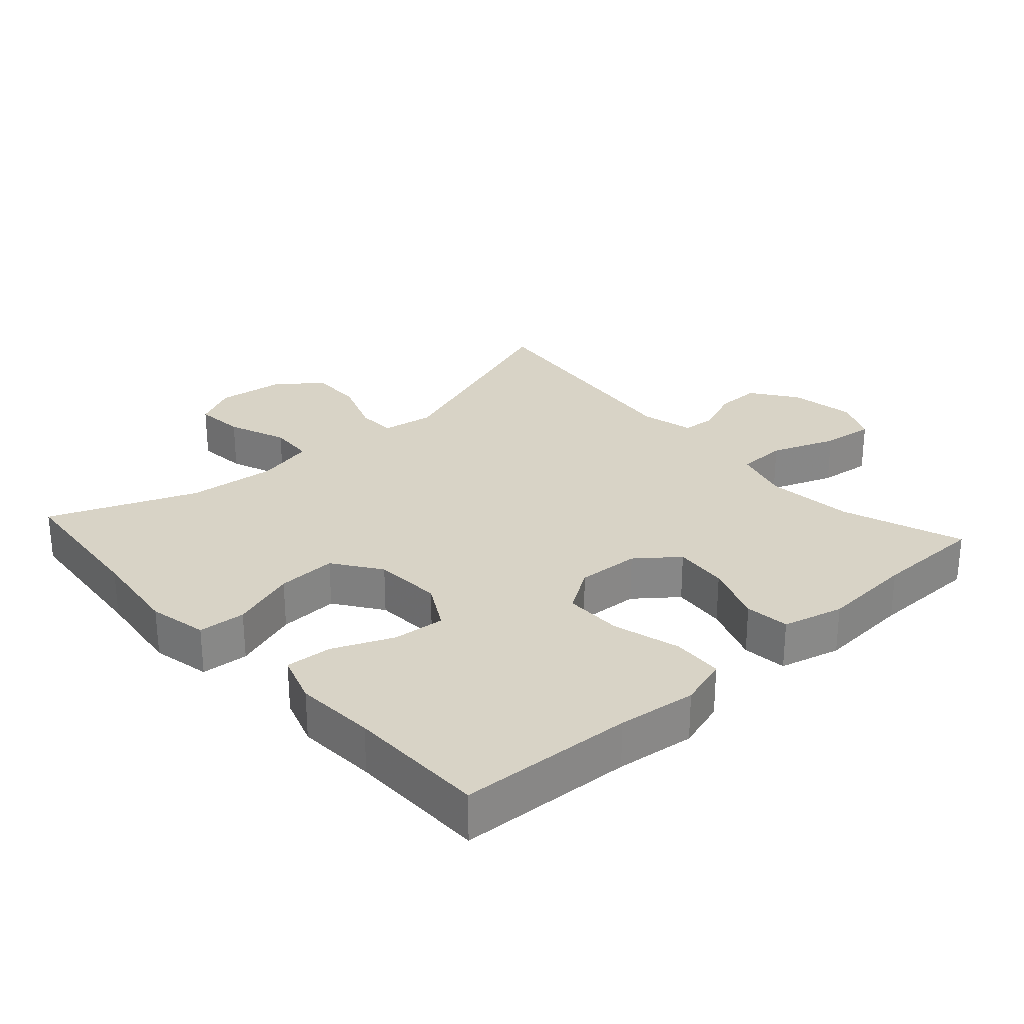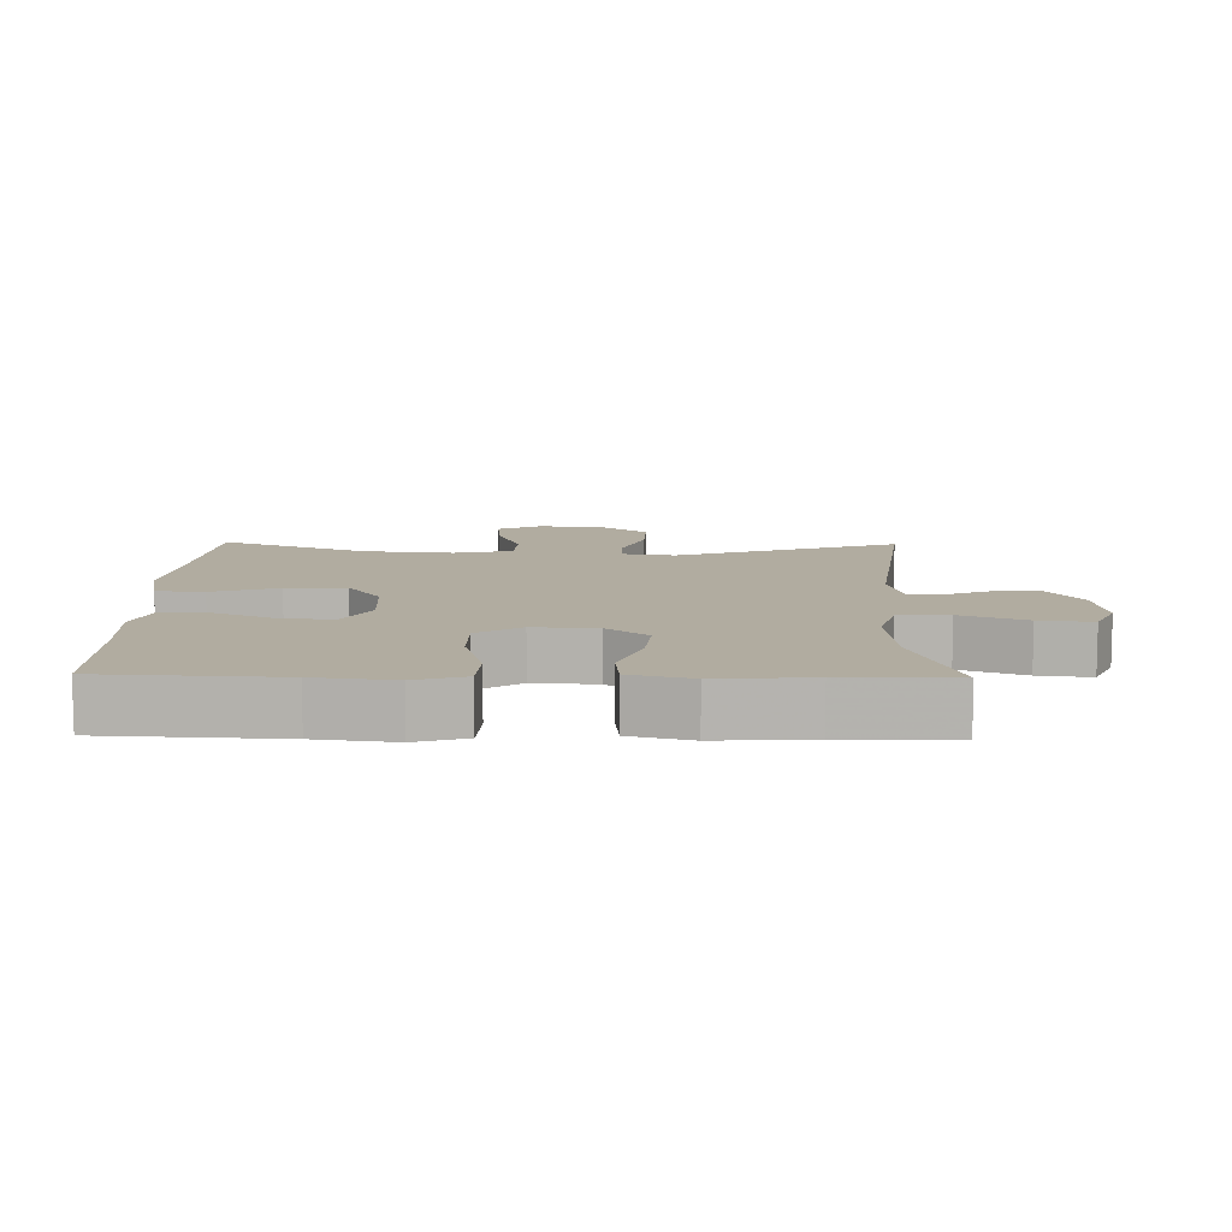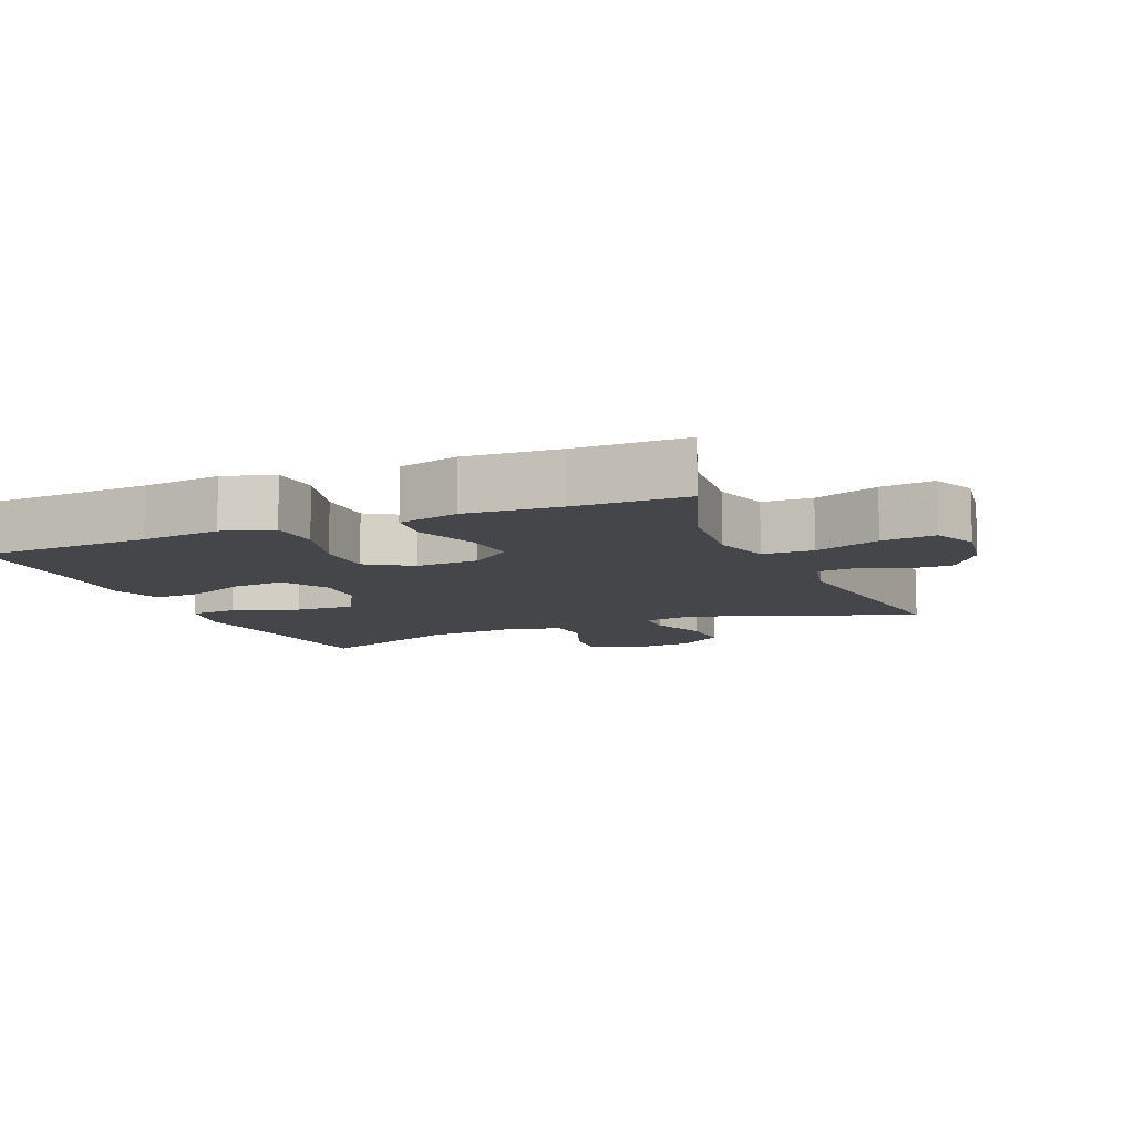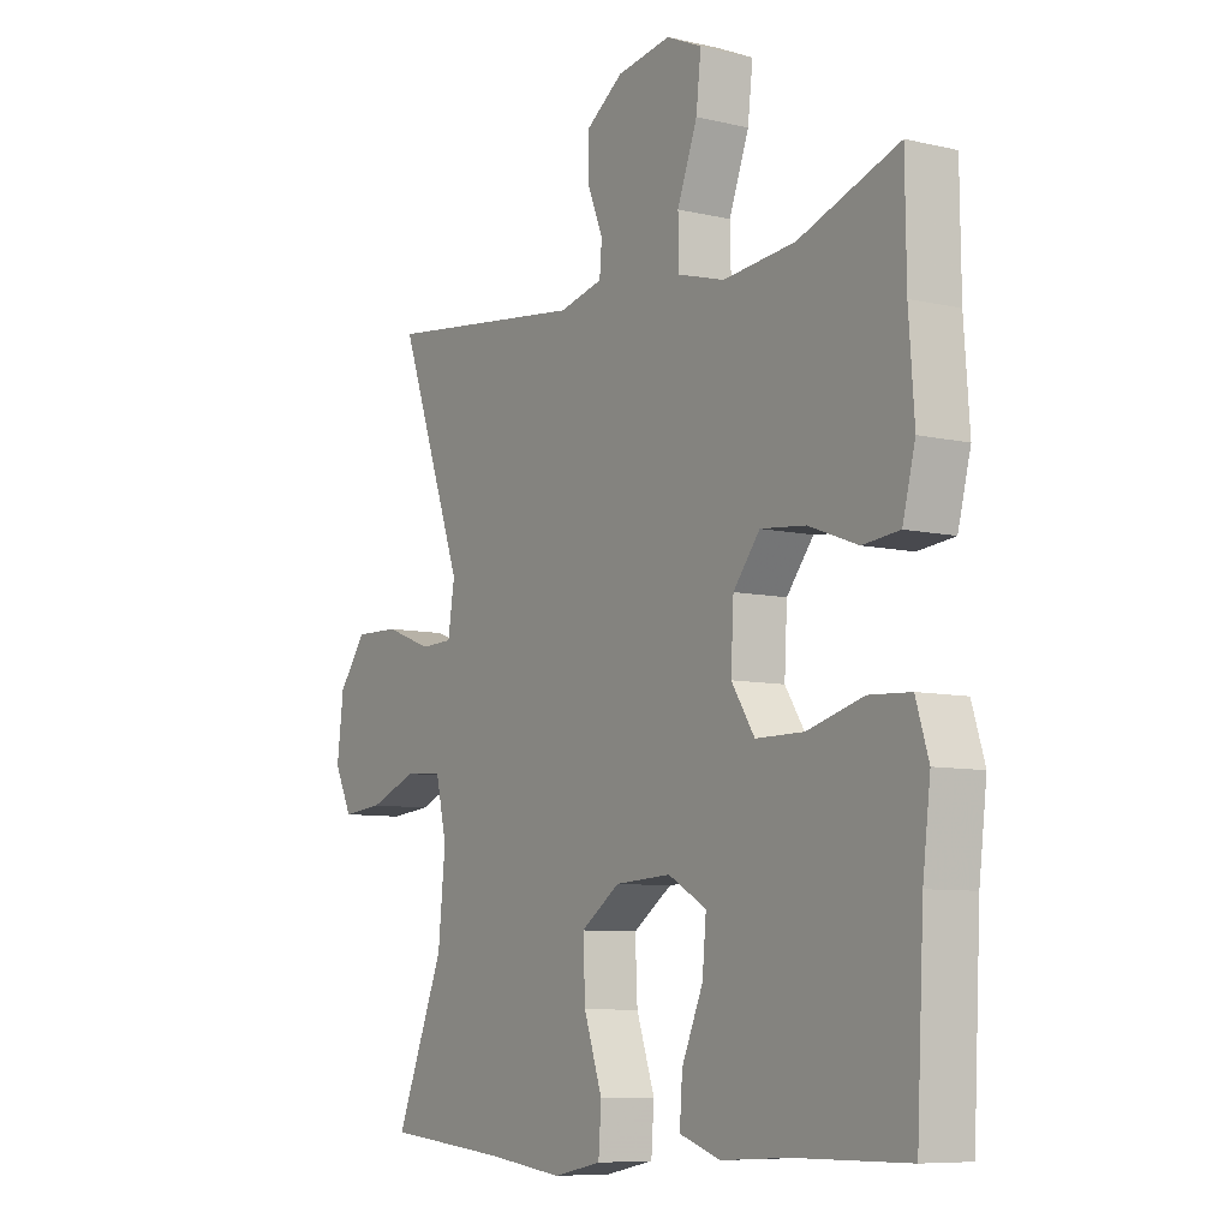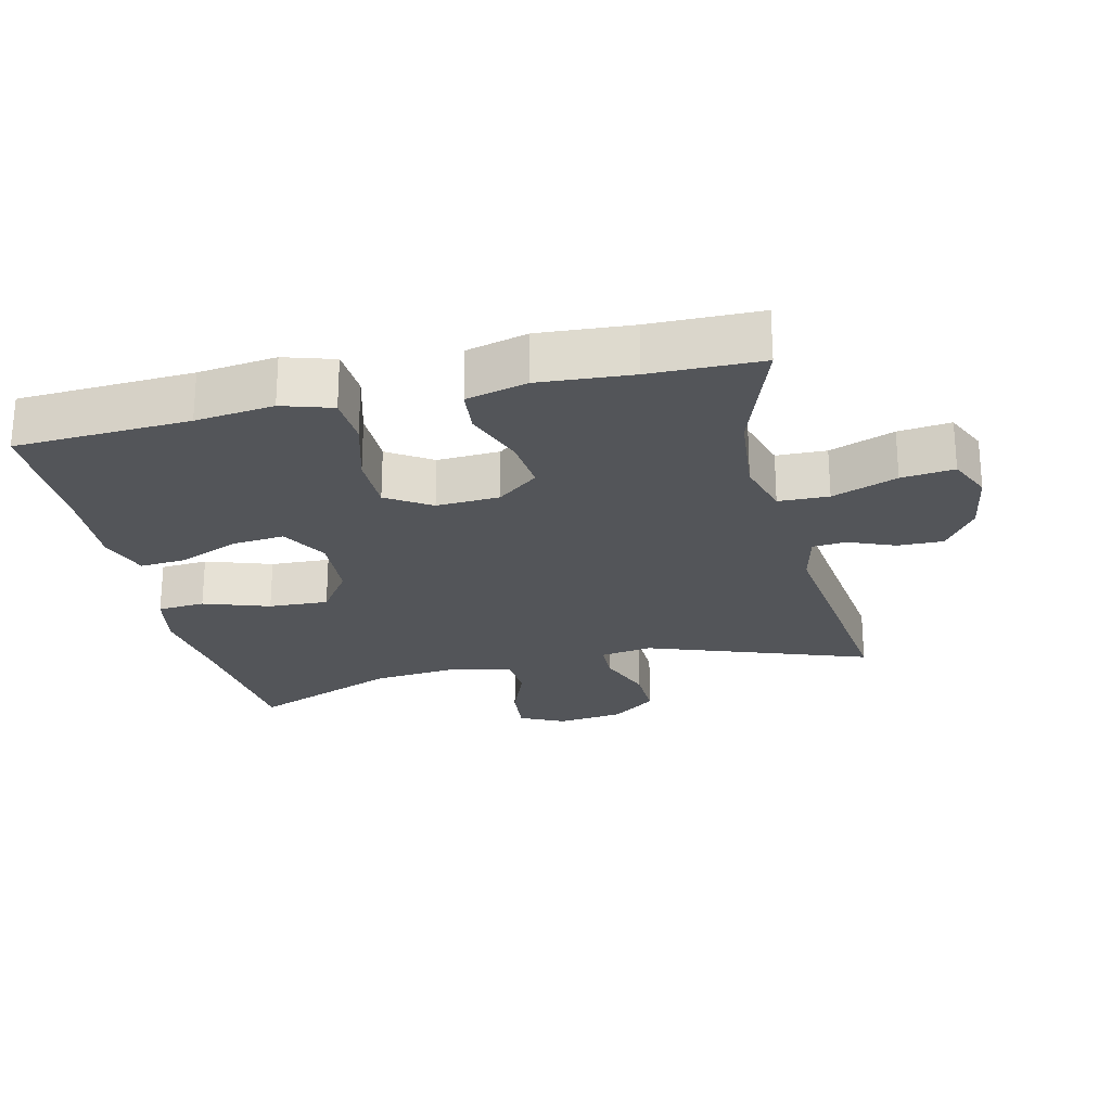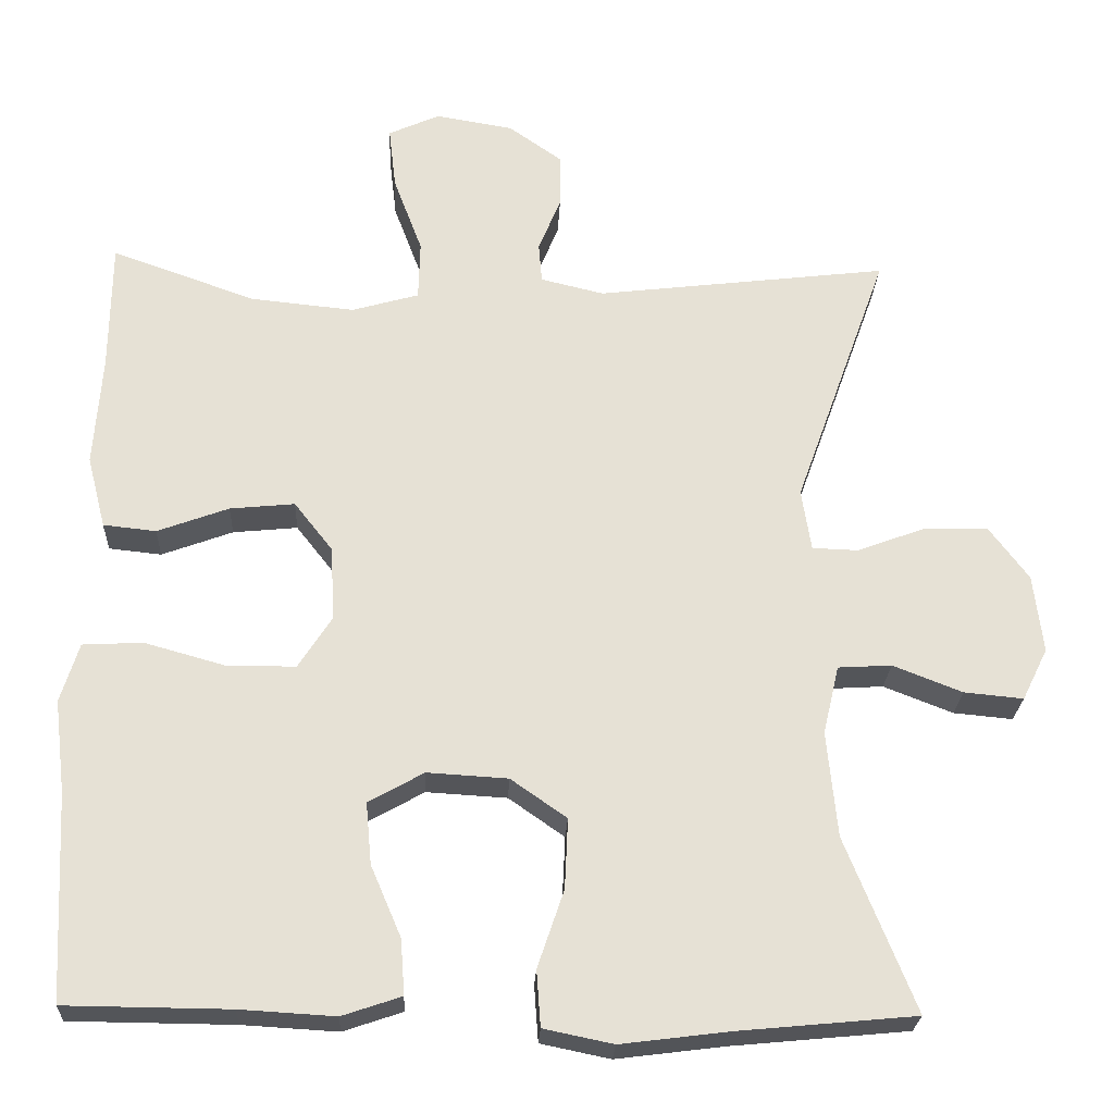
<metadata>
{"format":"obj","ext":"obj","renderer":"f3d","projection":"perspective","resolution":1024,"background":"white","views":[{"elev":27.8,"azim":-132.0,"up":"+Y"},{"elev":10.1,"azim":-88.8,"up":"+Y"},{"elev":-9.7,"azim":-67.1,"up":"+Y"},{"elev":-7.9,"azim":-123.2,"up":"+Z"},{"elev":-24.2,"azim":-76.7,"up":"+Y"},{"elev":-24.5,"azim":-2.6,"up":"+Z"}]}
</metadata>
<code>
v -0.5 0.07 0.5
v -0.32 0.07 0.436
v -0.19 0.07 0.423
v -0.106 0.07 0.447
v -0.104 0.07 0.521
v -0.14 0.07 0.617
v -0.149 0.07 0.695
v -0.085 0.07 0.724
v 0.012 0.07 0.708
v 0.08 0.07 0.66
v 0.079 0.07 0.593
v 0.051 0.07 0.525
v 0.055 0.07 0.475
v 0.134 0.07 0.456
v 0.5 0.07 0.5
v 0.383 0.07 0.173
v 0.395 0.07 0.096
v 0.453 0.07 0.094
v 0.538 0.07 0.126
v 0.618 0.07 0.128
v 0.668 0.07 0.061
v 0.68 0.07 -0.037
v 0.648 0.07 -0.102
v 0.574 0.07 -0.095
v 0.487 0.07 -0.061
v 0.42 0.07 -0.065
v 0.4 0.07 -0.151
v 0.413 0.07 -0.283
v 0.5 0.07 -0.5
v 0.278 0.07 -0.521
v 0.143 0.07 -0.538
v 0.056 0.07 -0.52
v 0.051 0.07 -0.45
v 0.084 0.07 -0.353
v 0.088 0.07 -0.265
v 0.018 0.07 -0.216
v -0.083 0.07 -0.21
v -0.152 0.07 -0.249
v -0.145 0.07 -0.326
v -0.107 0.07 -0.415
v -0.102 0.07 -0.484
v -0.176 0.07 -0.509
v -0.295 0.07 -0.502
v -0.5 0.07 -0.5
v -0.513 0.07 -0.242
v -0.527 0.07 -0.126
v -0.504 0.07 -0.052
v -0.429 0.07 -0.048
v -0.329 0.07 -0.076
v -0.242 0.07 -0.076
v -0.2 0.07 -0.011
v -0.205 0.07 0.082
v -0.253 0.07 0.143
v -0.334 0.07 0.135
v -0.423 0.07 0.102
v -0.489 0.07 0.109
v -0.512 0.07 0.199
v -0.502 0.07 0.337
v -0.5 0 0.5
v -0.32 0 0.436
v -0.19 0 0.423
v -0.106 0 0.447
v -0.104 0 0.521
v -0.14 0 0.617
v -0.149 0 0.695
v -0.085 0 0.724
v 0.012 0 0.708
v 0.08 0 0.66
v 0.079 0 0.593
v 0.051 0 0.525
v 0.055 0 0.475
v 0.134 0 0.456
v 0.5 0 0.5
v 0.383 0 0.173
v 0.395 0 0.096
v 0.453 0 0.094
v 0.538 0 0.126
v 0.618 0 0.128
v 0.668 0 0.061
v 0.68 0 -0.037
v 0.648 0 -0.102
v 0.574 0 -0.095
v 0.487 0 -0.061
v 0.42 0 -0.065
v 0.4 0 -0.151
v 0.413 0 -0.283
v 0.5 0 -0.5
v 0.278 0 -0.521
v 0.143 0 -0.538
v 0.056 0 -0.52
v 0.051 0 -0.45
v 0.084 0 -0.353
v 0.088 0 -0.265
v 0.018 0 -0.216
v -0.083 0 -0.21
v -0.152 0 -0.249
v -0.145 0 -0.326
v -0.107 0 -0.415
v -0.102 0 -0.484
v -0.176 0 -0.509
v -0.295 0 -0.502
v -0.5 0 -0.5
v -0.513 0 -0.242
v -0.527 0 -0.126
v -0.504 0 -0.052
v -0.429 0 -0.048
v -0.329 0 -0.076
v -0.242 0 -0.076
v -0.2 0 -0.011
v -0.205 0 0.082
v -0.253 0 0.143
v -0.334 0 0.135
v -0.423 0 0.102
v -0.489 0 0.109
v -0.512 0 0.199
v -0.502 0 0.337
f 55 56 57 58
f 54 55 58 1
f 53 54 1 2
f 52 53 2 3
f 51 52 3 4
f 46 47 48 49
f 45 46 49 50
f 43 44 45 50
f 42 43 50 51
f 39 40 41 42
f 38 39 42 51
f 31 32 33 34
f 30 31 34 35
f 28 29 30 35
f 27 28 35 36
f 22 23 24 25
f 22 25 26
f 21 22 26
f 18 19 20 21
f 17 18 21 26
f 16 17 26 27
f 14 15 16
f 13 14 16 27
f 9 10 11 12
f 9 12 13
f 8 9 13
f 5 6 7 8
f 4 5 8 13
f 37 38 51 4
f 27 36 37
f 4 13 27 37
f 116 115 114 113
f 59 116 113 112
f 60 59 112 111
f 61 60 111 110
f 62 61 110 109
f 107 106 105 104
f 108 107 104 103
f 108 103 102 101
f 109 108 101 100
f 100 99 98 97
f 109 100 97 96
f 92 91 90 89
f 93 92 89 88
f 93 88 87 86
f 94 93 86 85
f 83 82 81 80
f 84 83 80
f 84 80 79
f 79 78 77 76
f 84 79 76 75
f 85 84 75 74
f 74 73 72
f 85 74 72 71
f 70 69 68 67
f 71 70 67
f 71 67 66
f 66 65 64 63
f 71 66 63 62
f 62 109 96 95
f 95 94 85
f 95 85 71 62
f 1 59 60 2
f 2 60 61 3
f 3 61 62 4
f 4 62 63 5
f 5 63 64 6
f 6 64 65 7
f 7 65 66 8
f 8 66 67 9
f 9 67 68 10
f 10 68 69 11
f 11 69 70 12
f 12 70 71 13
f 13 71 72 14
f 14 72 73 15
f 15 73 74 16
f 16 74 75 17
f 17 75 76 18
f 18 76 77 19
f 19 77 78 20
f 20 78 79 21
f 21 79 80 22
f 22 80 81 23
f 23 81 82 24
f 24 82 83 25
f 25 83 84 26
f 26 84 85 27
f 27 85 86 28
f 28 86 87 29
f 29 87 88 30
f 30 88 89 31
f 31 89 90 32
f 32 90 91 33
f 33 91 92 34
f 34 92 93 35
f 35 93 94 36
f 36 94 95 37
f 37 95 96 38
f 38 96 97 39
f 39 97 98 40
f 40 98 99 41
f 41 99 100 42
f 42 100 101 43
f 43 101 102 44
f 44 102 103 45
f 45 103 104 46
f 46 104 105 47
f 47 105 106 48
f 48 106 107 49
f 49 107 108 50
f 50 108 109 51
f 51 109 110 52
f 52 110 111 53
f 53 111 112 54
f 54 112 113 55
f 55 113 114 56
f 56 114 115 57
f 57 115 116 58
f 58 116 59 1

</code>
